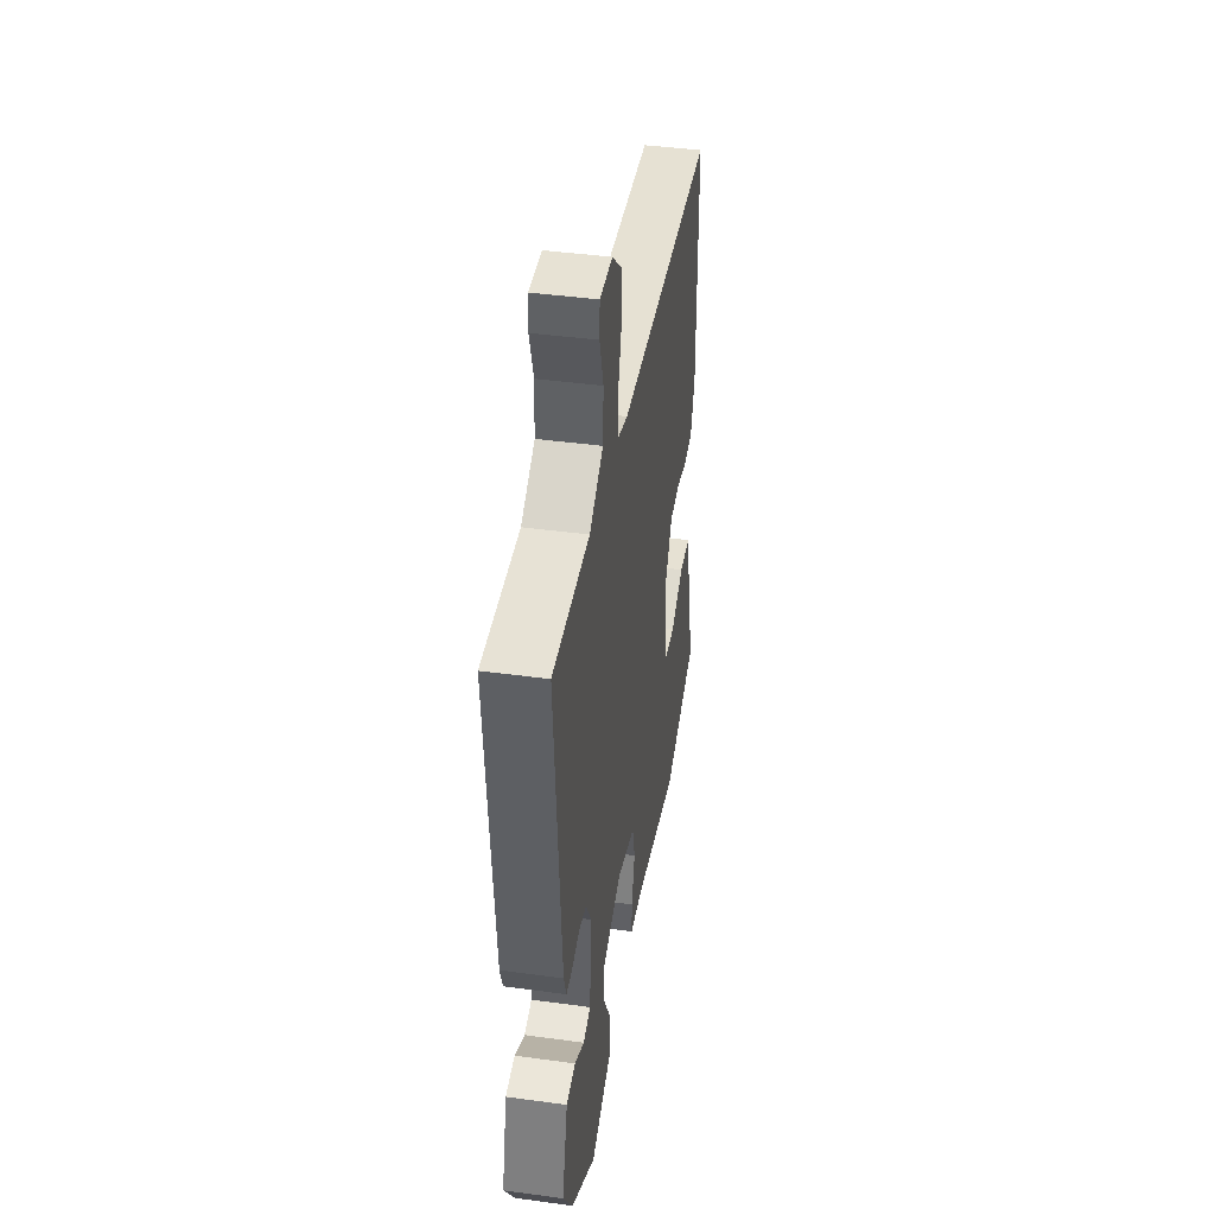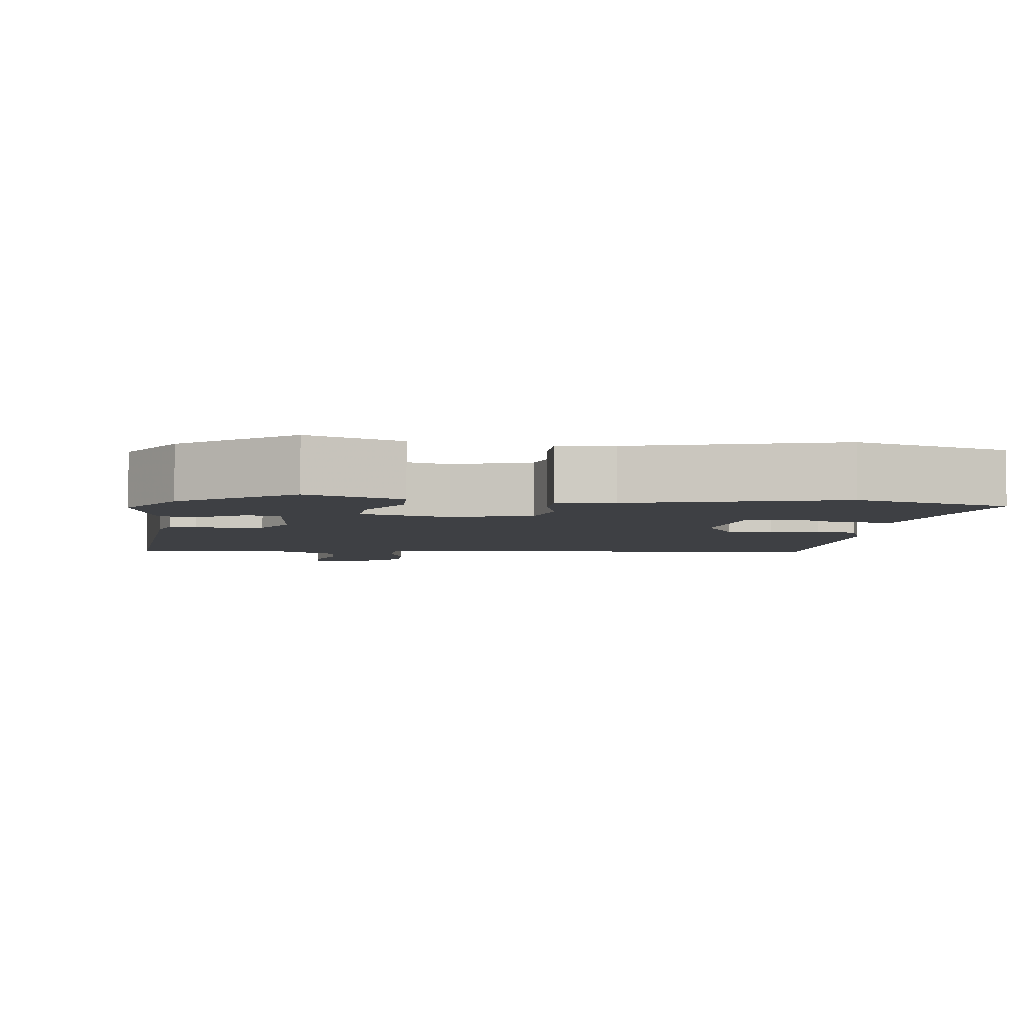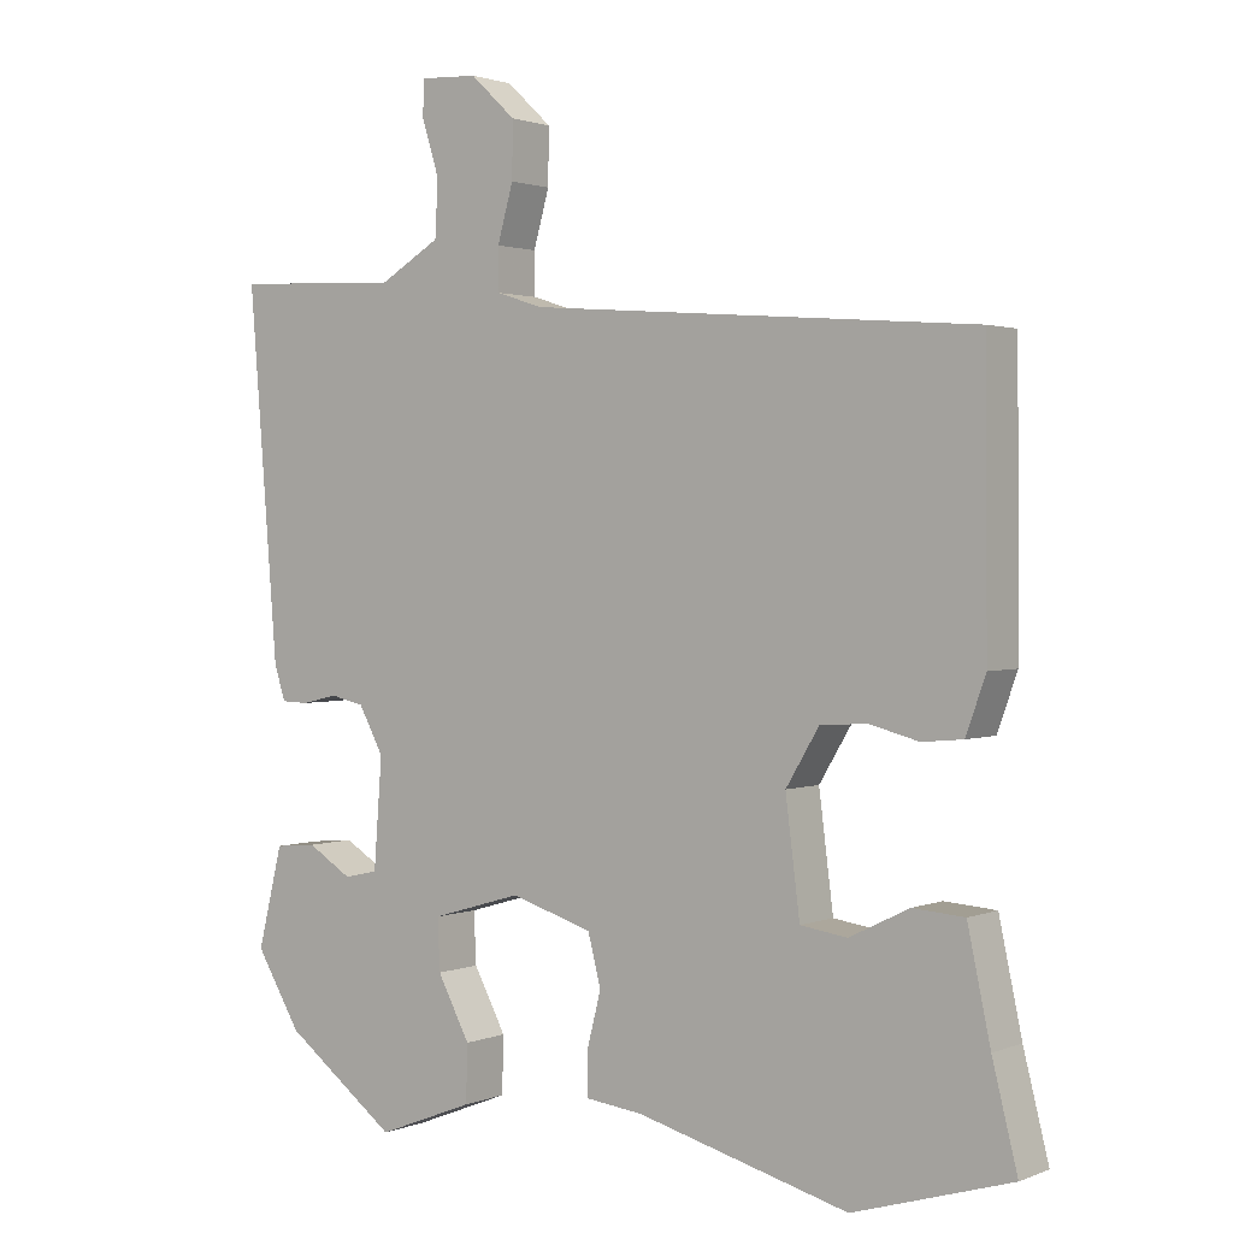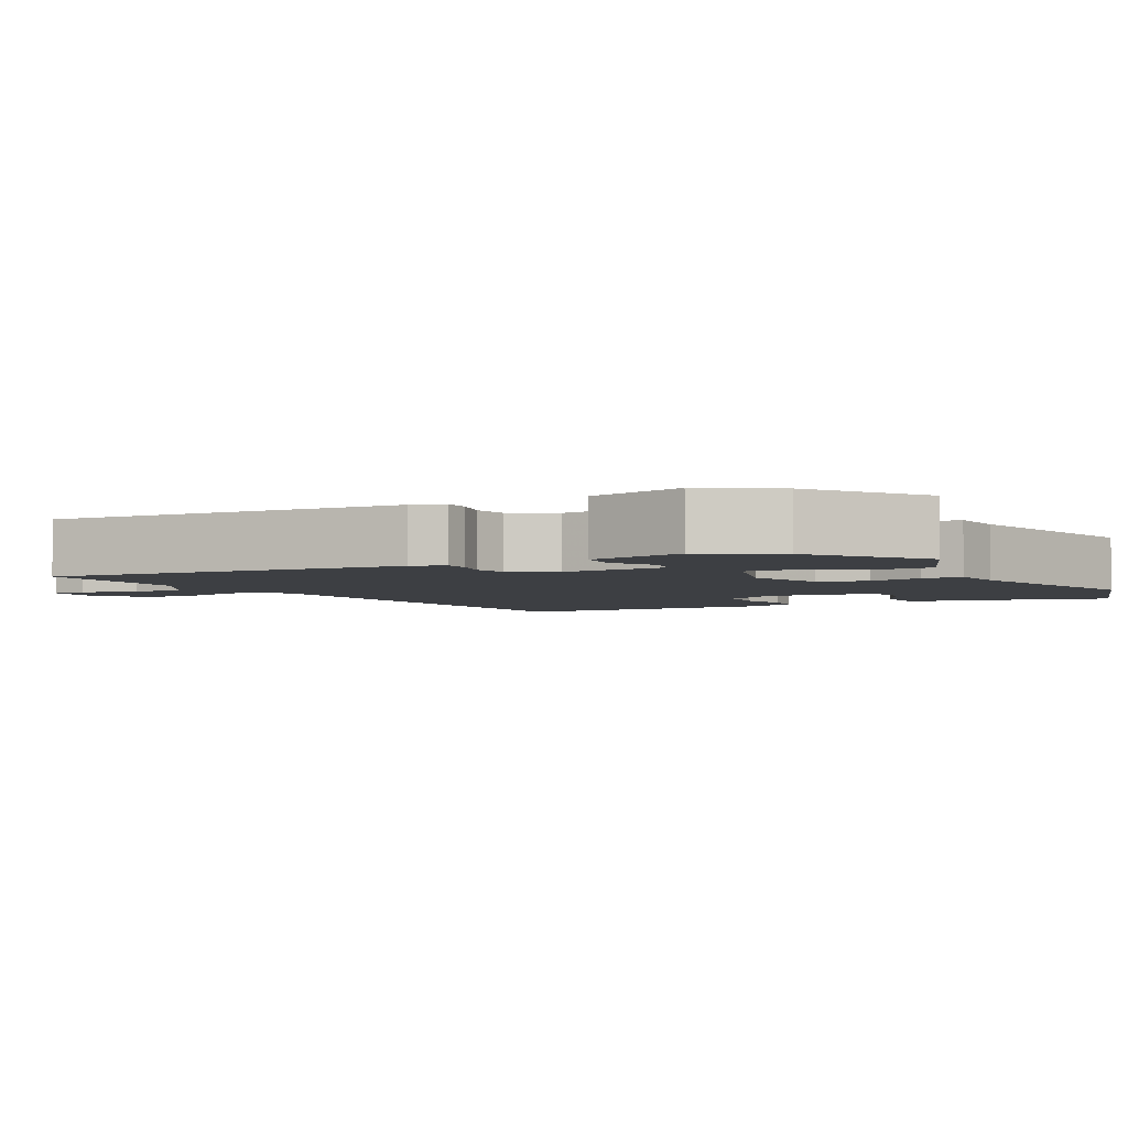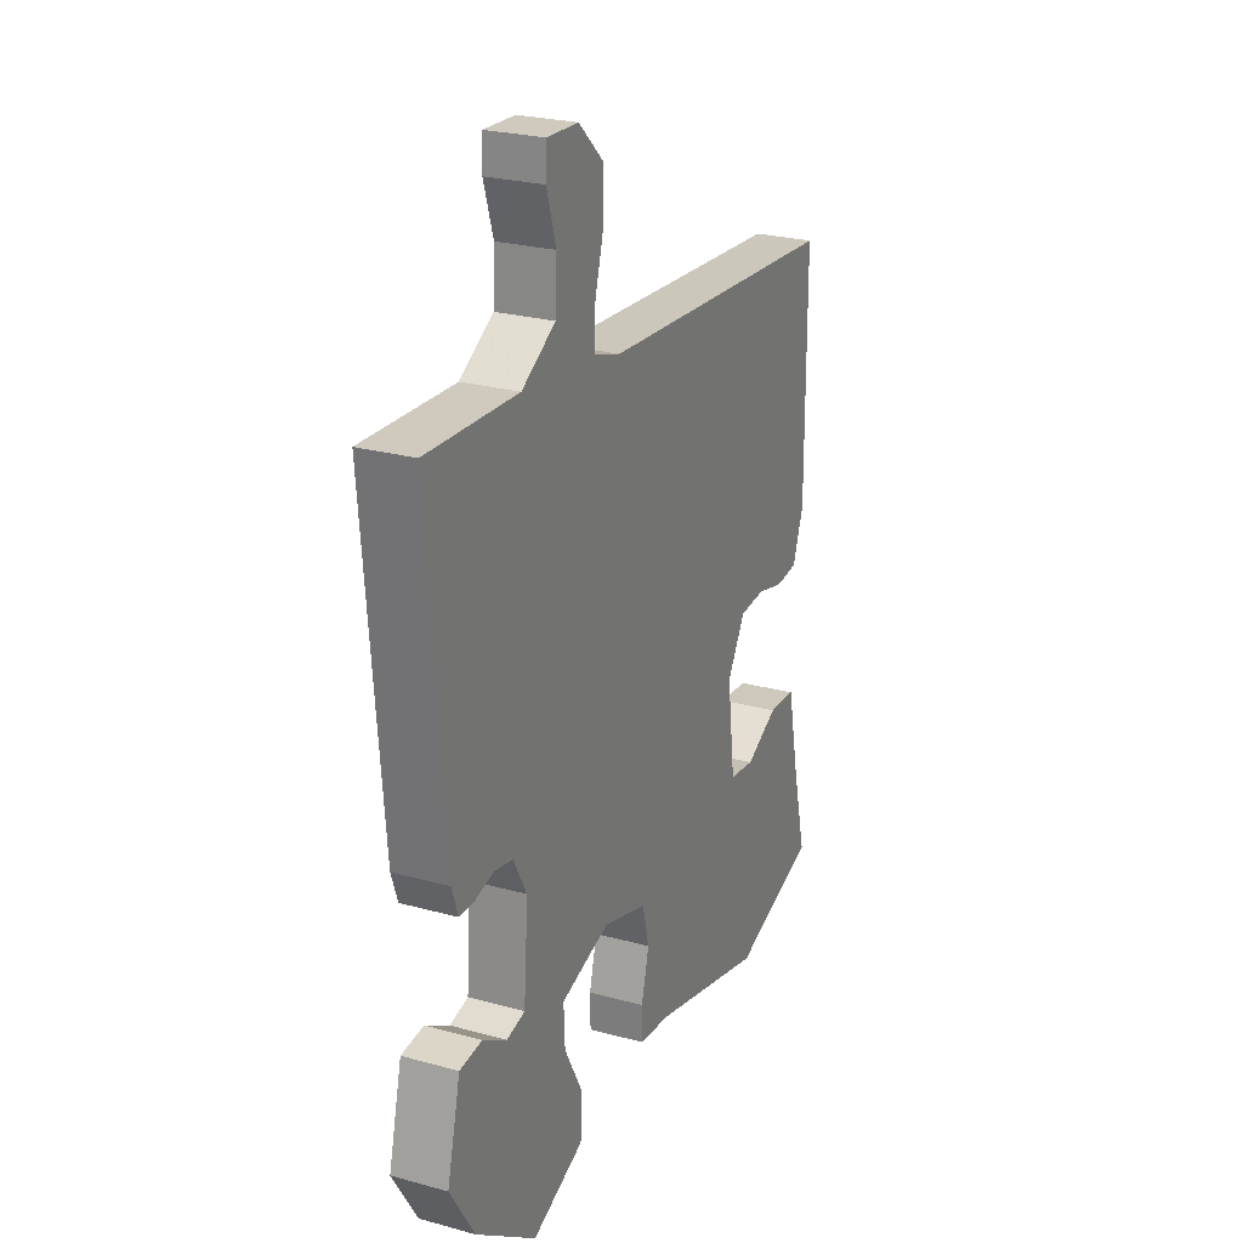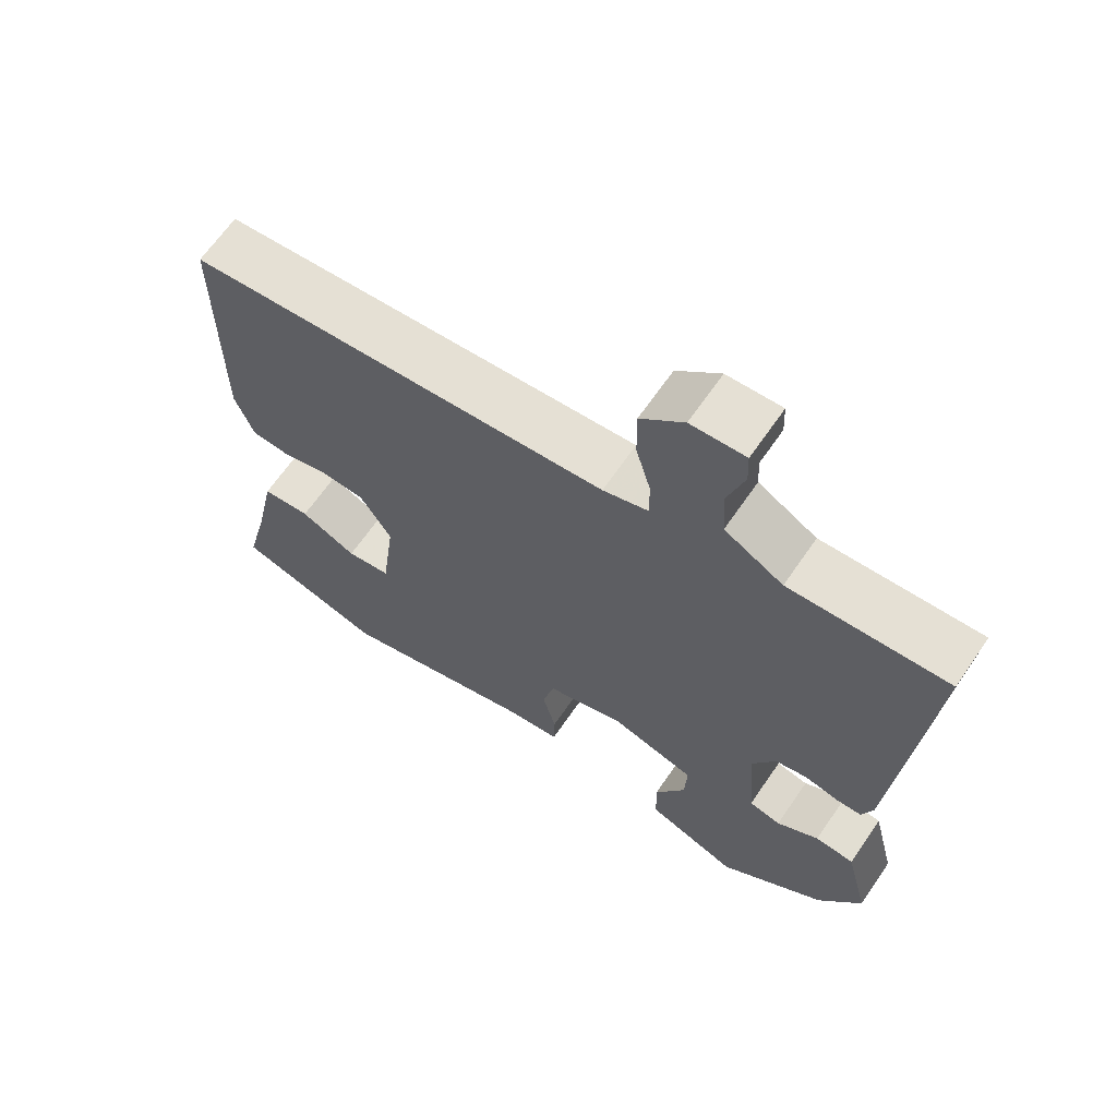
<metadata>
{"format":"obj","ext":"obj","renderer":"f3d","projection":"perspective","resolution":1024,"background":"white","views":[{"elev":42.8,"azim":99.2,"up":"+Z"},{"elev":-4.7,"azim":173.1,"up":"+Y"},{"elev":1.6,"azim":-143.9,"up":"+Z"},{"elev":-3.9,"azim":118.1,"up":"+Y"},{"elev":25.5,"azim":113.8,"up":"+Z"},{"elev":65.8,"azim":34.5,"up":"+Z"}]}
</metadata>
<code>
v -0.494 0.07 0.41
v 0.097 0.07 0.457
v 0.16 0.07 0.477
v 0.16 0.07 0.533
v 0.139 0.07 0.607
v 0.138 0.07 0.681
v 0.198 0.07 0.737
v 0.274 0.07 0.741
v 0.276 0.07 0.694
v 0.253 0.07 0.62
v 0.257 0.07 0.546
v 0.339 0.07 0.498
v 0.56 0.07 0.509
v 0.521 0.07 0.025
v 0.506 0.07 -0.02
v 0.47 0.07 -0.021
v 0.423 0.07 -0.01
v 0.378 0.07 -0.02
v 0.345 0.07 -0.081
v 0.356 0.07 -0.225
v 0.401 0.07 -0.235
v 0.46 0.07 -0.199
v 0.515 0.07 -0.204
v 0.548 0.07 -0.337
v 0.488 0.07 -0.436
v 0.339 0.07 -0.547
v 0.211 0.07 -0.497
v 0.209 0.07 -0.422
v 0.252 0.07 -0.341
v 0.255 0.07 -0.273
v 0.135 0.07 -0.238
v 0.027 0.07 -0.272
v 0.01 0.07 -0.339
v 0.029 0.07 -0.413
v 0.028 0.07 -0.468
v -0.048 0.07 -0.477
v -0.328 0.07 -0.552
v -0.536 0.07 -0.489
v -0.503 0.07 -0.357
v -0.473 0.07 -0.216
v -0.405 0.07 -0.211
v -0.326 0.07 -0.25
v -0.264 0.07 -0.241
v -0.245 0.07 -0.092
v -0.289 0.07 -0.019
v -0.351 0.07 -0.015
v -0.416 0.07 -0.032
v -0.47 0.07 -0.027
v -0.496 0.07 0.046
v -0.494 0 0.41
v 0.097 0 0.457
v 0.16 0 0.477
v 0.16 0 0.533
v 0.139 0 0.607
v 0.138 0 0.681
v 0.198 0 0.737
v 0.274 0 0.741
v 0.276 0 0.694
v 0.253 0 0.62
v 0.257 0 0.546
v 0.339 0 0.498
v 0.56 0 0.509
v 0.521 0 0.025
v 0.506 0 -0.02
v 0.47 0 -0.021
v 0.423 0 -0.01
v 0.378 0 -0.02
v 0.345 0 -0.081
v 0.356 0 -0.225
v 0.401 0 -0.235
v 0.46 0 -0.199
v 0.515 0 -0.204
v 0.548 0 -0.337
v 0.488 0 -0.436
v 0.339 0 -0.547
v 0.211 0 -0.497
v 0.209 0 -0.422
v 0.252 0 -0.341
v 0.255 0 -0.273
v 0.135 0 -0.238
v 0.027 0 -0.272
v 0.01 0 -0.339
v 0.029 0 -0.413
v 0.028 0 -0.468
v -0.048 0 -0.477
v -0.328 0 -0.552
v -0.536 0 -0.489
v -0.503 0 -0.357
v -0.473 0 -0.216
v -0.405 0 -0.211
v -0.326 0 -0.25
v -0.264 0 -0.241
v -0.245 0 -0.092
v -0.289 0 -0.019
v -0.351 0 -0.015
v -0.416 0 -0.032
v -0.47 0 -0.027
v -0.496 0 0.046
f 49 1 2
f 48 49 2
f 47 48 2
f 46 47 2
f 45 46 2 3
f 44 45 3
f 43 44 3
f 39 40 41 42
f 39 42 43
f 38 39 43
f 37 38 43
f 36 37 43
f 35 36 43
f 34 35 43
f 33 34 43
f 32 33 43 3
f 27 28 29
f 26 27 29
f 25 26 29
f 24 25 29
f 23 24 29
f 22 23 29
f 21 22 29
f 20 21 29 30
f 19 20 30 31
f 15 16 17
f 14 15 17
f 13 14 17
f 12 13 17
f 11 12 17 18
f 8 9 10
f 7 8 10
f 6 7 10
f 5 6 10
f 4 5 10
f 3 4 10 11
f 19 31 32
f 18 19 32
f 11 18 32
f 3 11 32
f 51 50 98
f 51 98 97
f 51 97 96
f 51 96 95
f 52 51 95 94
f 52 94 93
f 52 93 92
f 91 90 89 88
f 92 91 88
f 92 88 87
f 92 87 86
f 92 86 85
f 92 85 84
f 92 84 83
f 92 83 82
f 52 92 82 81
f 78 77 76
f 78 76 75
f 78 75 74
f 78 74 73
f 78 73 72
f 78 72 71
f 78 71 70
f 79 78 70 69
f 80 79 69 68
f 66 65 64
f 66 64 63
f 66 63 62
f 66 62 61
f 67 66 61 60
f 59 58 57
f 59 57 56
f 59 56 55
f 59 55 54
f 59 54 53
f 60 59 53 52
f 81 80 68
f 81 68 67
f 81 67 60
f 81 60 52
f 1 50 51 2
f 2 51 52 3
f 3 52 53 4
f 4 53 54 5
f 5 54 55 6
f 6 55 56 7
f 7 56 57 8
f 8 57 58 9
f 9 58 59 10
f 10 59 60 11
f 11 60 61 12
f 12 61 62 13
f 13 62 63 14
f 14 63 64 15
f 15 64 65 16
f 16 65 66 17
f 17 66 67 18
f 18 67 68 19
f 19 68 69 20
f 20 69 70 21
f 21 70 71 22
f 22 71 72 23
f 23 72 73 24
f 24 73 74 25
f 25 74 75 26
f 26 75 76 27
f 27 76 77 28
f 28 77 78 29
f 29 78 79 30
f 30 79 80 31
f 31 80 81 32
f 32 81 82 33
f 33 82 83 34
f 34 83 84 35
f 35 84 85 36
f 36 85 86 37
f 37 86 87 38
f 38 87 88 39
f 39 88 89 40
f 40 89 90 41
f 41 90 91 42
f 42 91 92 43
f 43 92 93 44
f 44 93 94 45
f 45 94 95 46
f 46 95 96 47
f 47 96 97 48
f 48 97 98 49
f 49 98 50 1

</code>
